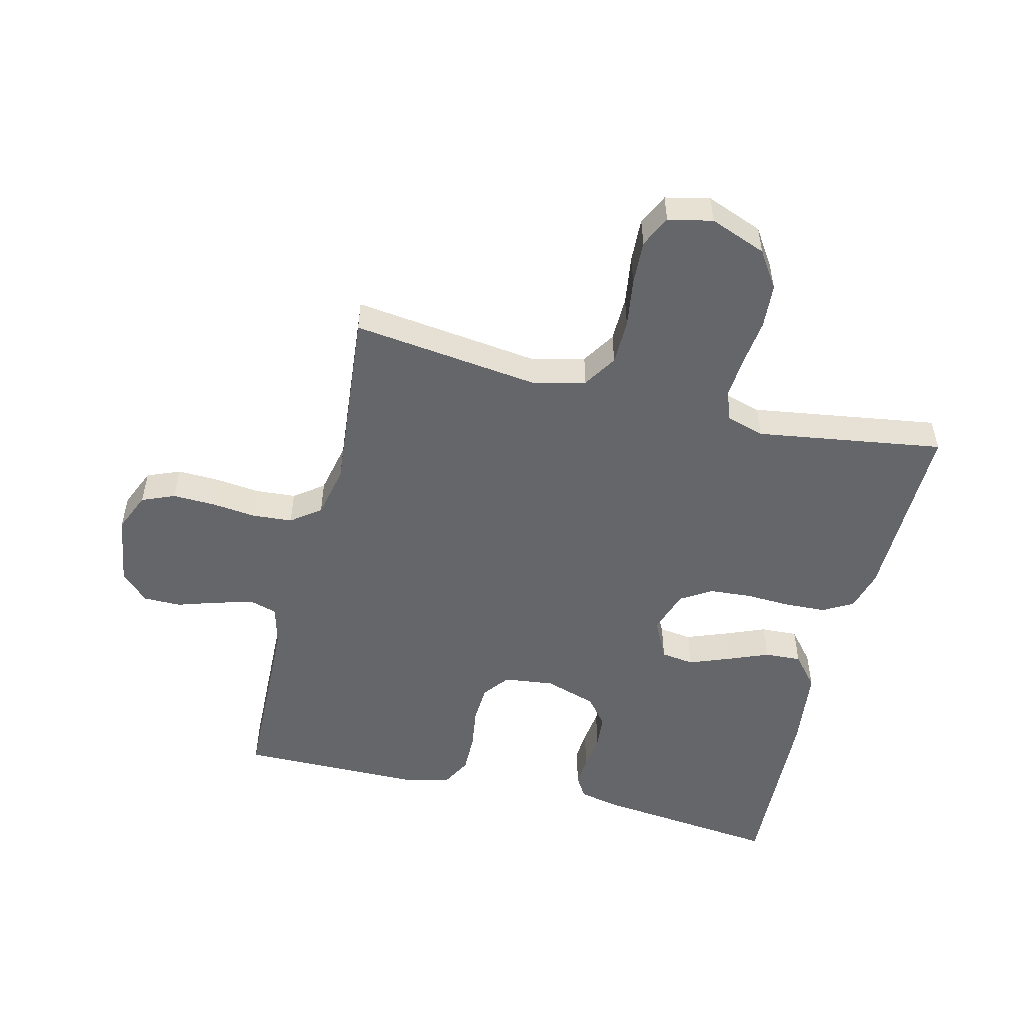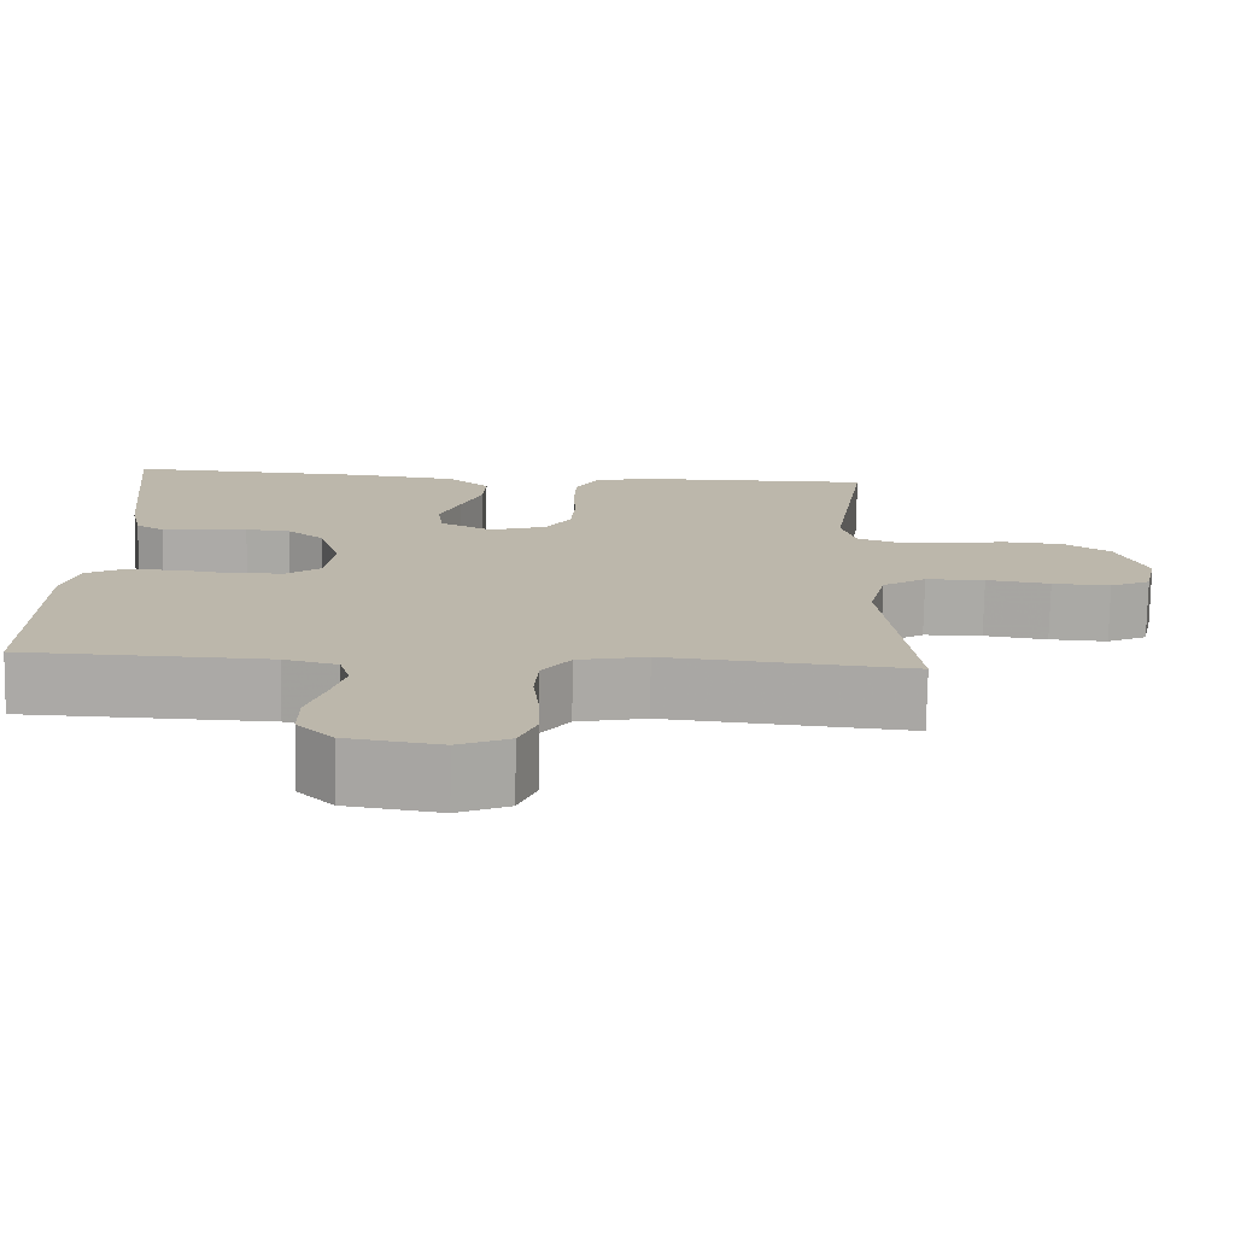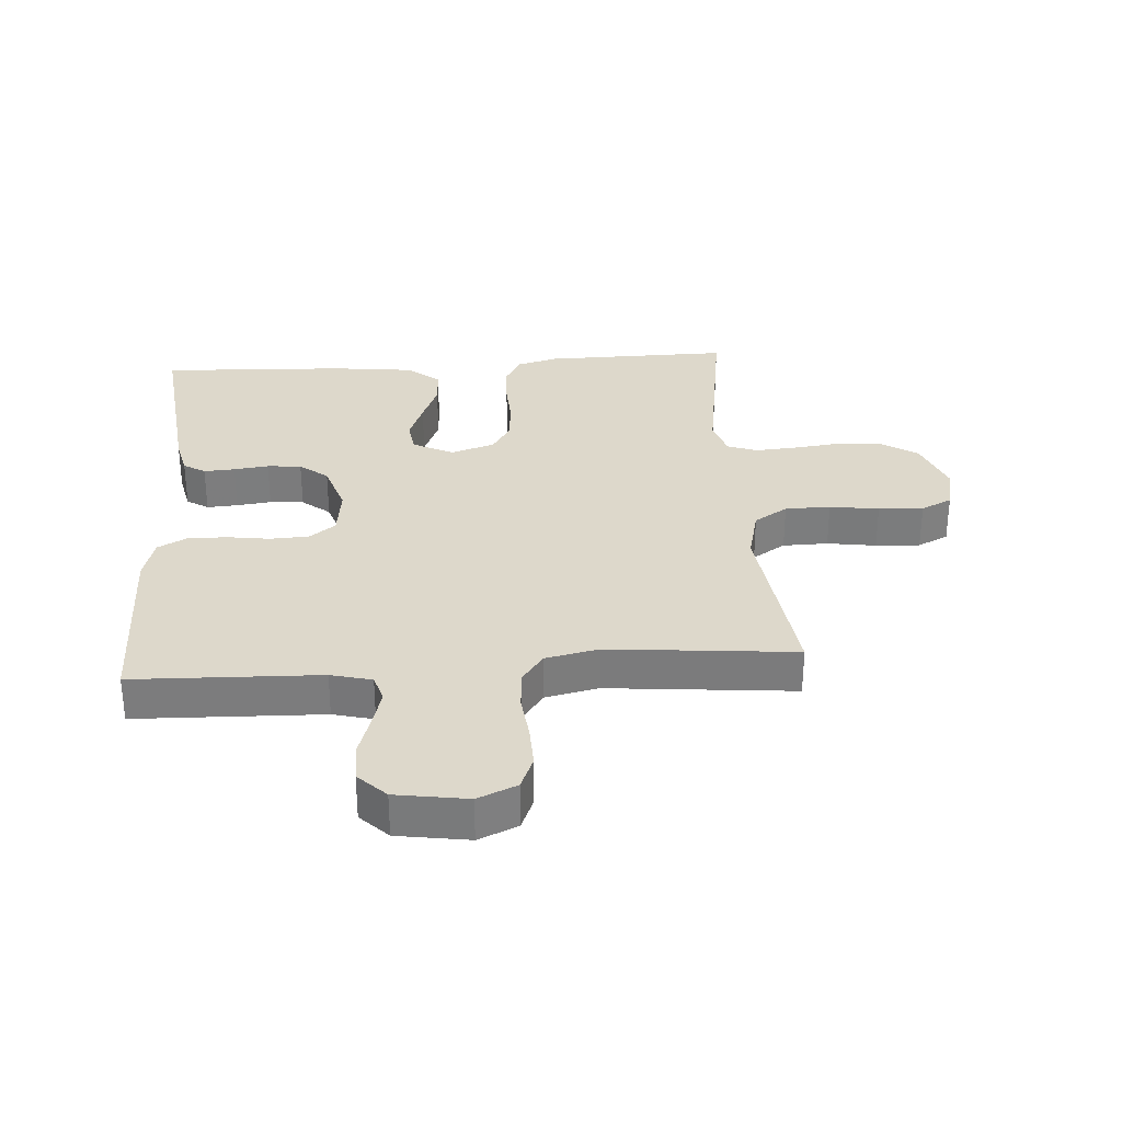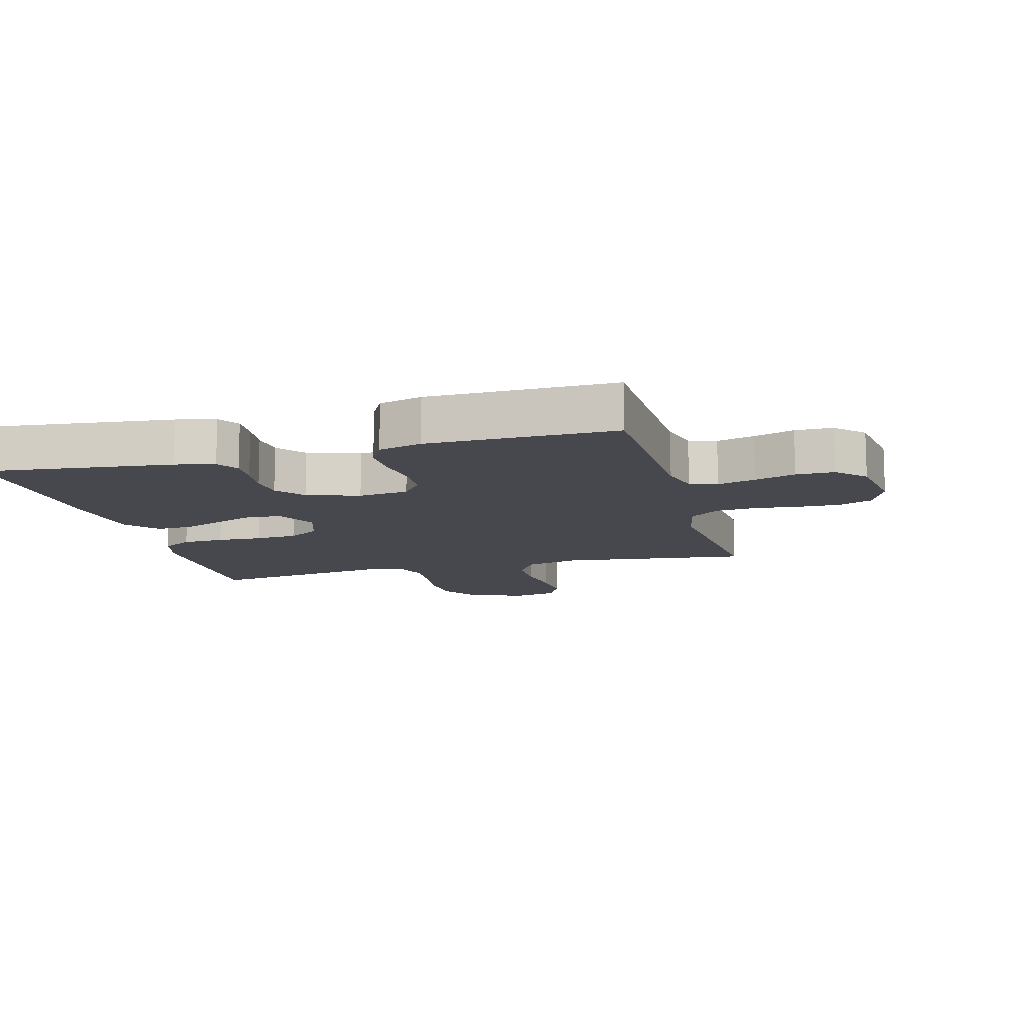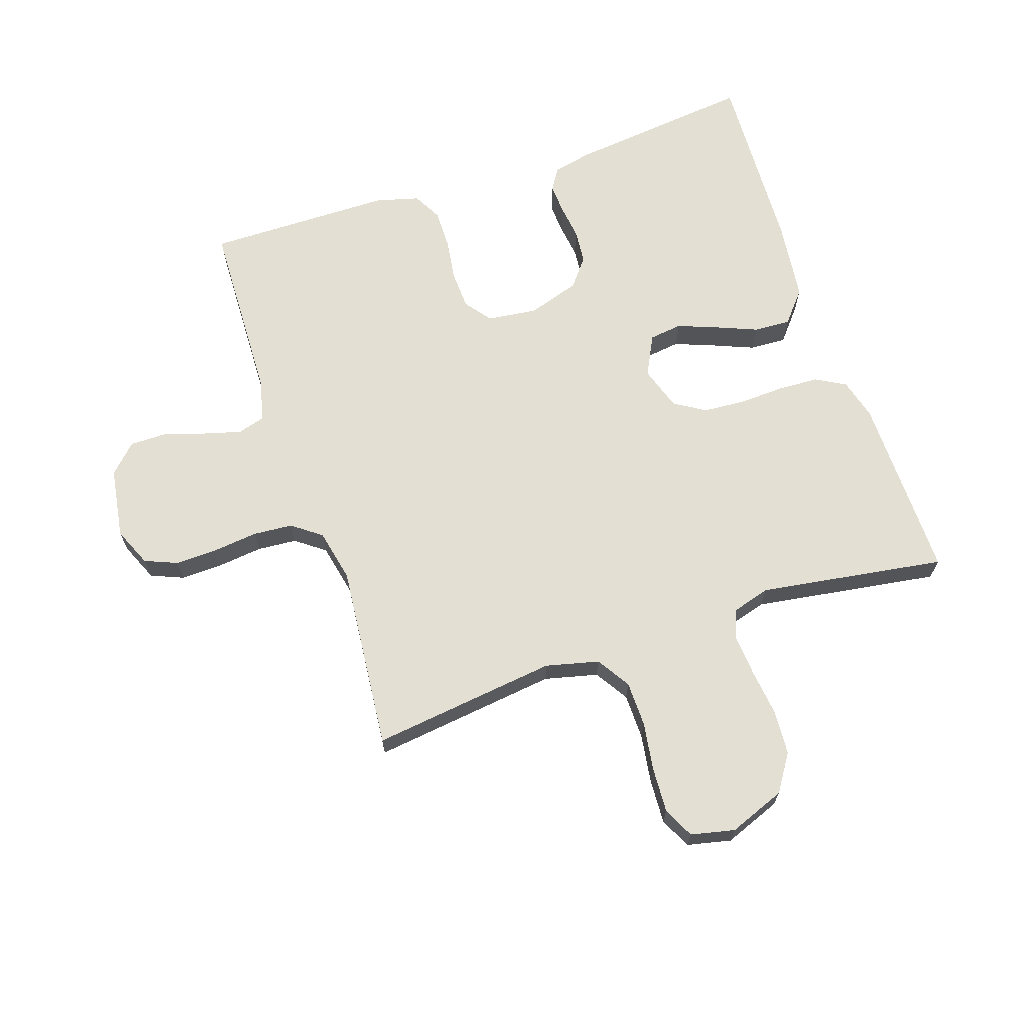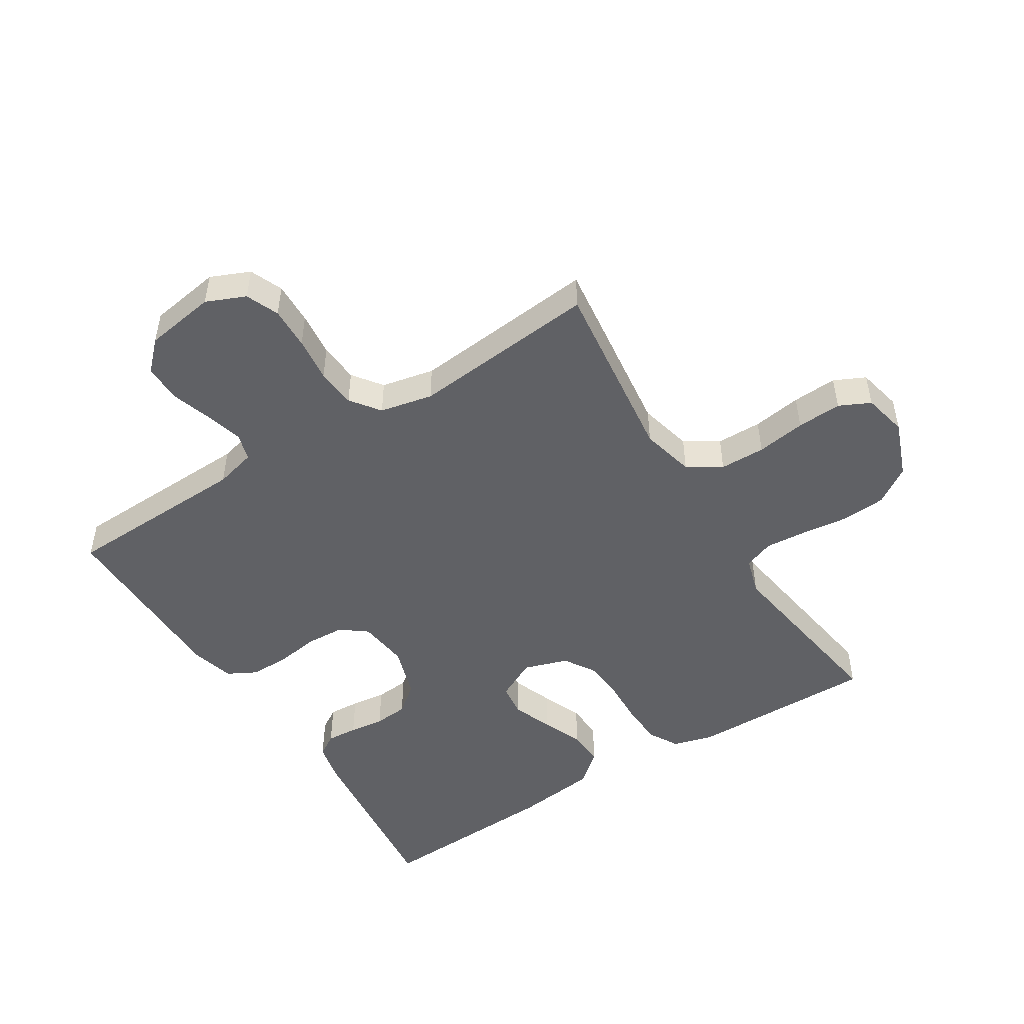
<metadata>
{"format":"obj","ext":"obj","renderer":"f3d","projection":"perspective","resolution":1024,"background":"white","views":[{"elev":-51.8,"azim":-103.9,"up":"+Y"},{"elev":-75.8,"azim":178.9,"up":"+Z"},{"elev":31.4,"azim":175.9,"up":"+Y"},{"elev":-11.8,"azim":104.9,"up":"+Y"},{"elev":67.0,"azim":-108.6,"up":"+Y"},{"elev":-49.3,"azim":-147.9,"up":"+Y"}]}
</metadata>
<code>
v 0.5 0.07 -0.5
v 0.2 0.07 -0.51
v 0.134 0.07 -0.527
v 0.121 0.07 -0.571
v 0.138 0.07 -0.632
v 0.159 0.07 -0.697
v 0.159 0.07 -0.758
v 0.115 0.07 -0.802
v 0 0.07 -0.82
v -0.063 0.07 -0.793
v -0.085 0.07 -0.74
v -0.083 0.07 -0.672
v -0.075 0.07 -0.6
v -0.08 0.07 -0.536
v -0.115 0.07 -0.489
v -0.2 0.07 -0.471
v -0.5 0.07 -0.5
v -0.463 0.07 -0.2
v -0.484 0.07 -0.114
v -0.538 0.07 -0.08
v -0.611 0.07 -0.079
v -0.69 0.07 -0.091
v -0.762 0.07 -0.095
v -0.812 0.07 -0.071
v -0.828 0.07 0
v -0.793 0.07 0.091
v -0.734 0.07 0.13
v -0.662 0.07 0.135
v -0.587 0.07 0.126
v -0.52 0.07 0.121
v -0.472 0.07 0.139
v -0.454 0.07 0.2
v -0.5 0.07 0.5
v -0.2 0.07 0.497
v -0.134 0.07 0.479
v -0.107 0.07 0.431
v -0.104 0.07 0.364
v -0.107 0.07 0.292
v -0.102 0.07 0.224
v -0.071 0.07 0.174
v 0 0.07 0.151
v 0.065 0.07 0.184
v 0.072 0.07 0.237
v 0.047 0.07 0.302
v 0.02 0.07 0.368
v 0.017 0.07 0.427
v 0.068 0.07 0.47
v 0.2 0.07 0.486
v 0.5 0.07 0.5
v 0.467 0.07 0.2
v 0.453 0.07 0.137
v 0.418 0.07 0.115
v 0.368 0.07 0.118
v 0.312 0.07 0.125
v 0.257 0.07 0.12
v 0.212 0.07 0.084
v 0.185 0.07 0
v 0.195 0.07 -0.081
v 0.237 0.07 -0.113
v 0.299 0.07 -0.116
v 0.367 0.07 -0.106
v 0.431 0.07 -0.105
v 0.478 0.07 -0.13
v 0.497 0.07 -0.2
v 0.5 0 -0.5
v 0.2 0 -0.51
v 0.134 0 -0.527
v 0.121 0 -0.571
v 0.138 0 -0.632
v 0.159 0 -0.697
v 0.159 0 -0.758
v 0.115 0 -0.802
v 0 0 -0.82
v -0.063 0 -0.793
v -0.085 0 -0.74
v -0.083 0 -0.672
v -0.075 0 -0.6
v -0.08 0 -0.536
v -0.115 0 -0.489
v -0.2 0 -0.471
v -0.5 0 -0.5
v -0.463 0 -0.2
v -0.484 0 -0.114
v -0.538 0 -0.08
v -0.611 0 -0.079
v -0.69 0 -0.091
v -0.762 0 -0.095
v -0.812 0 -0.071
v -0.828 0 0
v -0.793 0 0.091
v -0.734 0 0.13
v -0.662 0 0.135
v -0.587 0 0.126
v -0.52 0 0.121
v -0.472 0 0.139
v -0.454 0 0.2
v -0.5 0 0.5
v -0.2 0 0.497
v -0.134 0 0.479
v -0.107 0 0.431
v -0.104 0 0.364
v -0.107 0 0.292
v -0.102 0 0.224
v -0.071 0 0.174
v 0 0 0.151
v 0.065 0 0.184
v 0.072 0 0.237
v 0.047 0 0.302
v 0.02 0 0.368
v 0.017 0 0.427
v 0.068 0 0.47
v 0.2 0 0.486
v 0.5 0 0.5
v 0.467 0 0.2
v 0.453 0 0.137
v 0.418 0 0.115
v 0.368 0 0.118
v 0.312 0 0.125
v 0.257 0 0.12
v 0.212 0 0.084
v 0.185 0 0
v 0.195 0 -0.081
v 0.237 0 -0.113
v 0.299 0 -0.116
v 0.367 0 -0.106
v 0.431 0 -0.105
v 0.478 0 -0.13
v 0.497 0 -0.2
f 64 1 2
f 63 64 2
f 62 63 2
f 61 62 2
f 60 61 2
f 59 60 2 3
f 58 59 3 4
f 57 58 4
f 52 53 54
f 51 52 54
f 50 51 54
f 49 50 54
f 48 49 54
f 47 48 54
f 46 47 54
f 45 46 54
f 44 45 54
f 43 44 54 55
f 42 43 55 56
f 36 37 38
f 35 36 38
f 34 35 38
f 33 34 38
f 32 33 38
f 31 32 38 39
f 30 31 39 40
f 27 28 29
f 26 27 29
f 25 26 29
f 24 25 29
f 23 24 29
f 22 23 29
f 21 22 29
f 20 21 29 30
f 30 40 41
f 20 30 41
f 19 20 41
f 16 17 18
f 42 56 57
f 41 42 57
f 19 41 57
f 18 19 57
f 16 18 57
f 15 16 57
f 11 12 13
f 10 11 13
f 9 10 13
f 8 9 13
f 7 8 13
f 6 7 13
f 5 6 13
f 14 15 57 4
f 4 5 13 14
f 66 65 128
f 66 128 127
f 66 127 126
f 66 126 125
f 66 125 124
f 67 66 124 123
f 68 67 123 122
f 68 122 121
f 118 117 116
f 118 116 115
f 118 115 114
f 118 114 113
f 118 113 112
f 118 112 111
f 118 111 110
f 118 110 109
f 118 109 108
f 119 118 108 107
f 120 119 107 106
f 102 101 100
f 102 100 99
f 102 99 98
f 102 98 97
f 102 97 96
f 103 102 96 95
f 104 103 95 94
f 93 92 91
f 93 91 90
f 93 90 89
f 93 89 88
f 93 88 87
f 93 87 86
f 93 86 85
f 94 93 85 84
f 105 104 94
f 105 94 84
f 105 84 83
f 82 81 80
f 121 120 106
f 121 106 105
f 121 105 83
f 121 83 82
f 121 82 80
f 121 80 79
f 77 76 75
f 77 75 74
f 77 74 73
f 77 73 72
f 77 72 71
f 77 71 70
f 77 70 69
f 68 121 79 78
f 78 77 69 68
f 1 65 66 2
f 2 66 67 3
f 3 67 68 4
f 4 68 69 5
f 5 69 70 6
f 6 70 71 7
f 7 71 72 8
f 8 72 73 9
f 9 73 74 10
f 10 74 75 11
f 11 75 76 12
f 12 76 77 13
f 13 77 78 14
f 14 78 79 15
f 15 79 80 16
f 16 80 81 17
f 17 81 82 18
f 18 82 83 19
f 19 83 84 20
f 20 84 85 21
f 21 85 86 22
f 22 86 87 23
f 23 87 88 24
f 24 88 89 25
f 25 89 90 26
f 26 90 91 27
f 27 91 92 28
f 28 92 93 29
f 29 93 94 30
f 30 94 95 31
f 31 95 96 32
f 32 96 97 33
f 33 97 98 34
f 34 98 99 35
f 35 99 100 36
f 36 100 101 37
f 37 101 102 38
f 38 102 103 39
f 39 103 104 40
f 40 104 105 41
f 41 105 106 42
f 42 106 107 43
f 43 107 108 44
f 44 108 109 45
f 45 109 110 46
f 46 110 111 47
f 47 111 112 48
f 48 112 113 49
f 49 113 114 50
f 50 114 115 51
f 51 115 116 52
f 52 116 117 53
f 53 117 118 54
f 54 118 119 55
f 55 119 120 56
f 56 120 121 57
f 57 121 122 58
f 58 122 123 59
f 59 123 124 60
f 60 124 125 61
f 61 125 126 62
f 62 126 127 63
f 63 127 128 64
f 64 128 65 1

</code>
